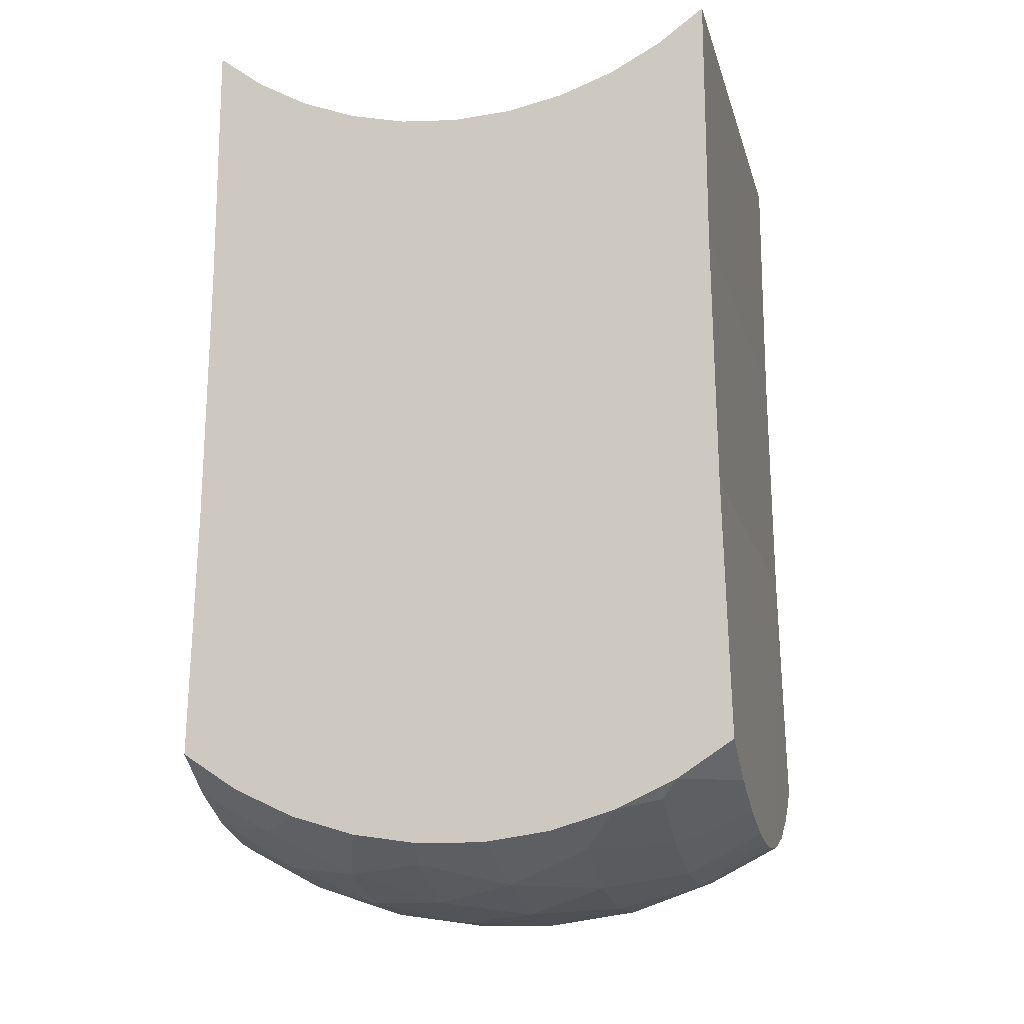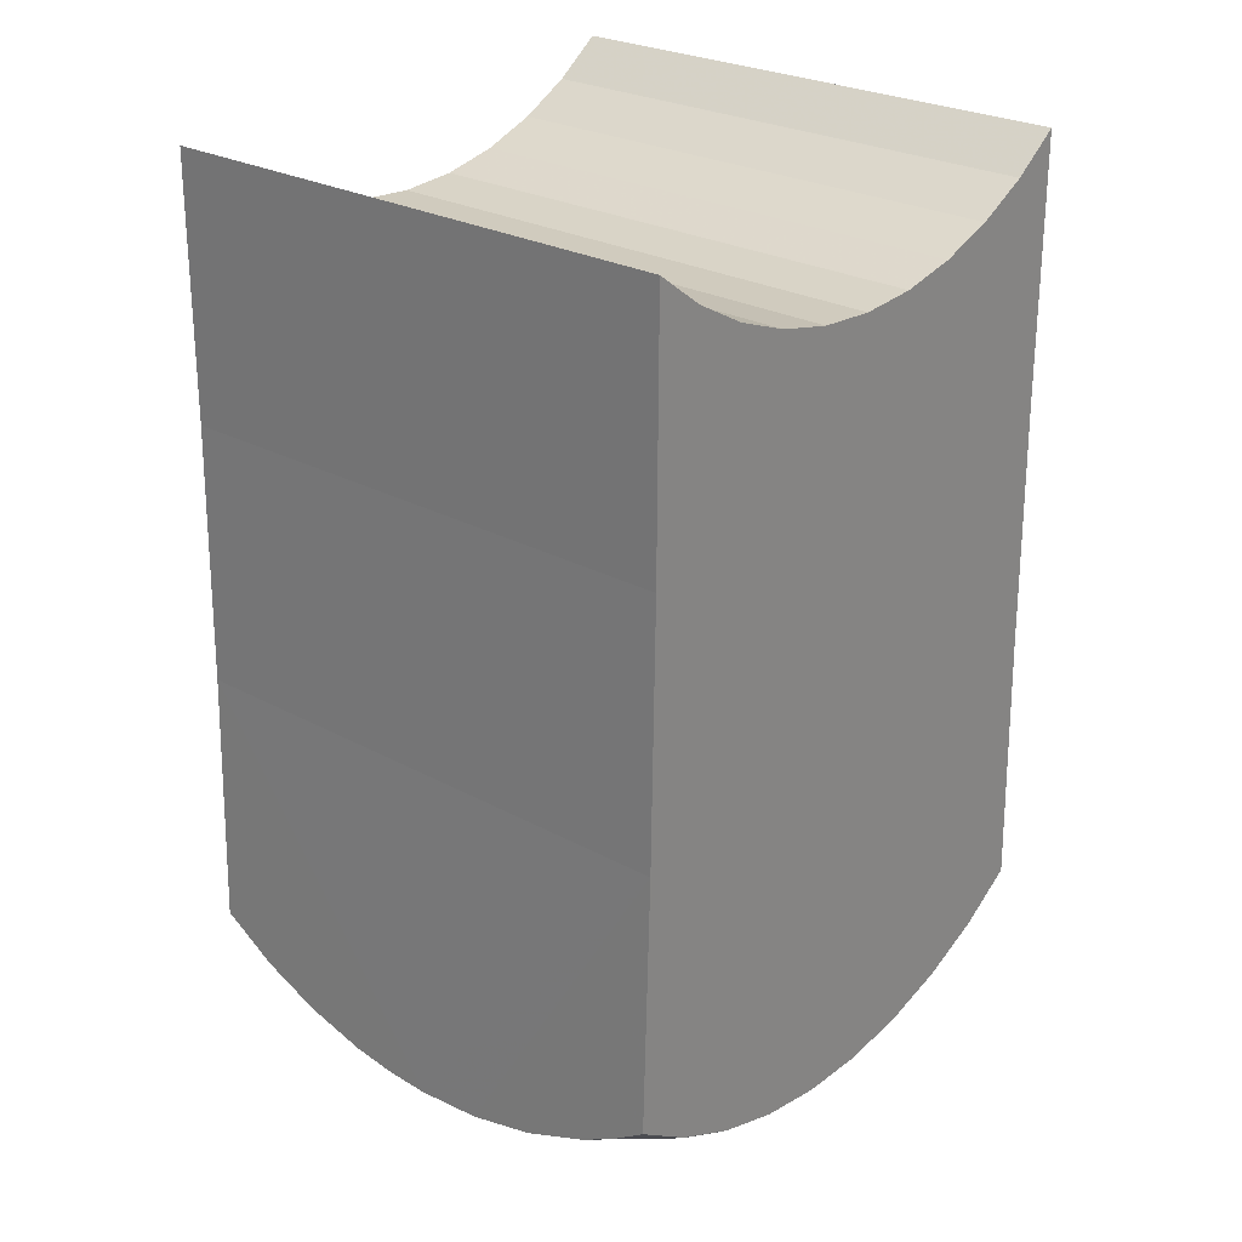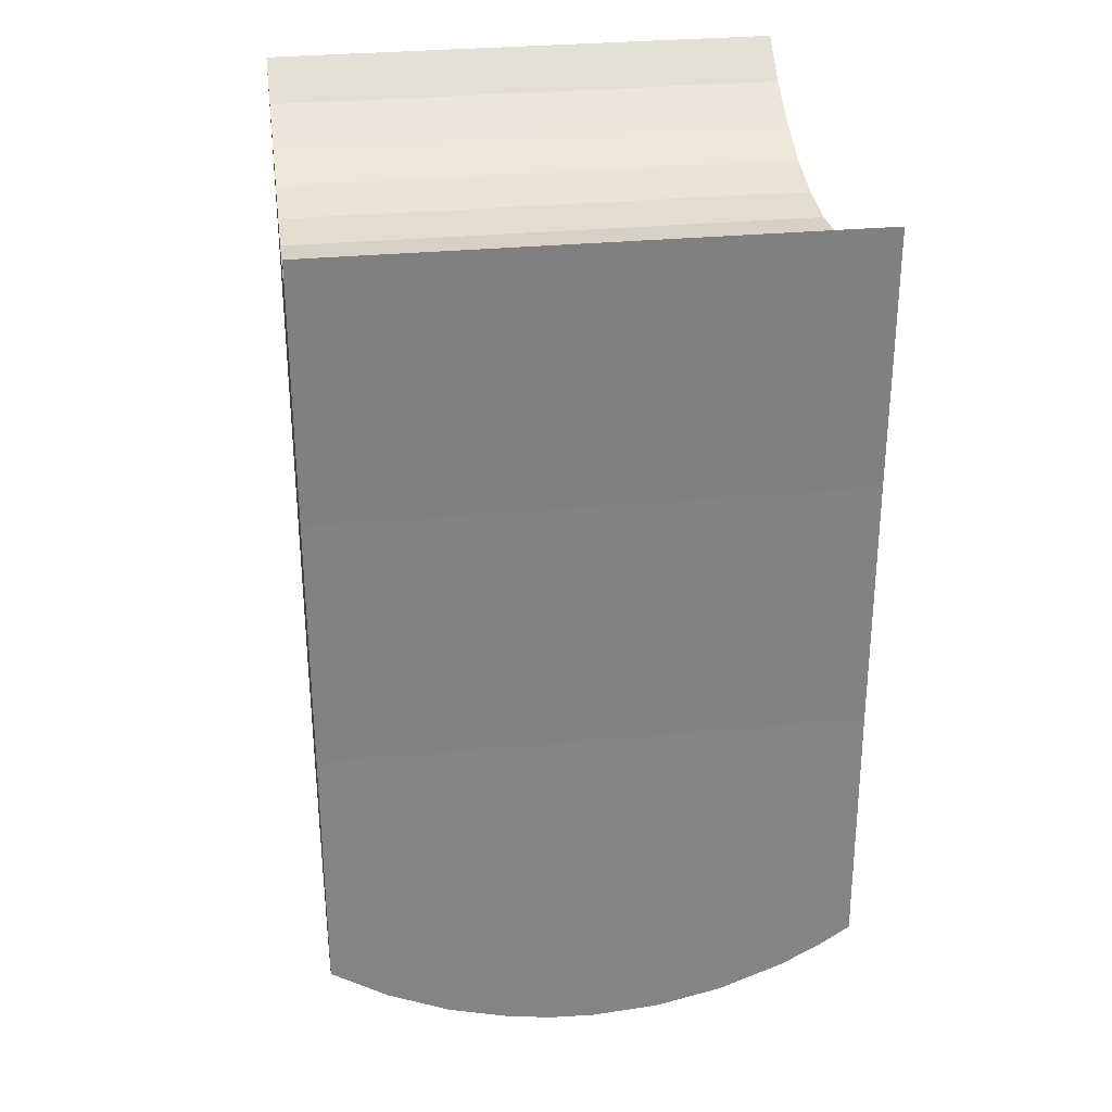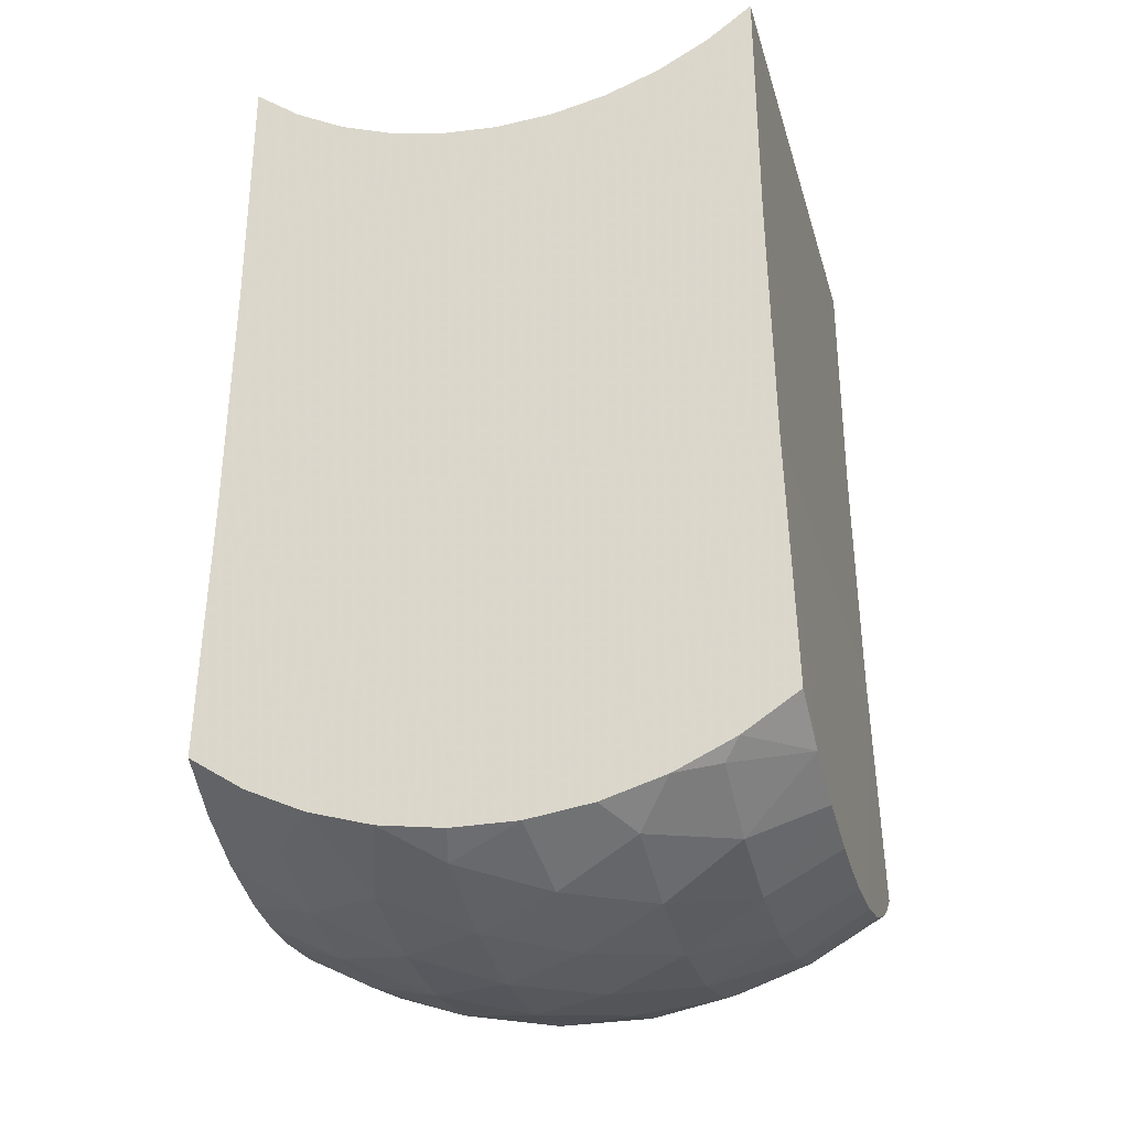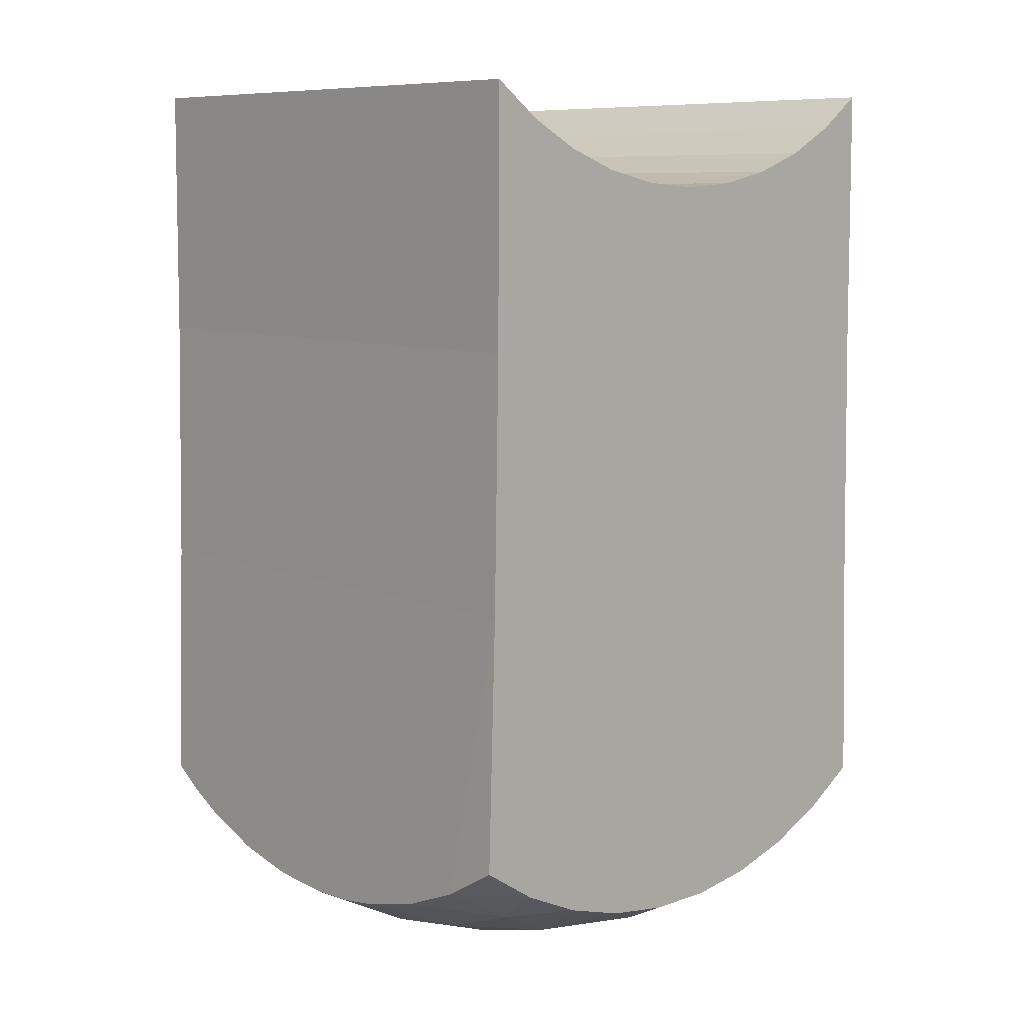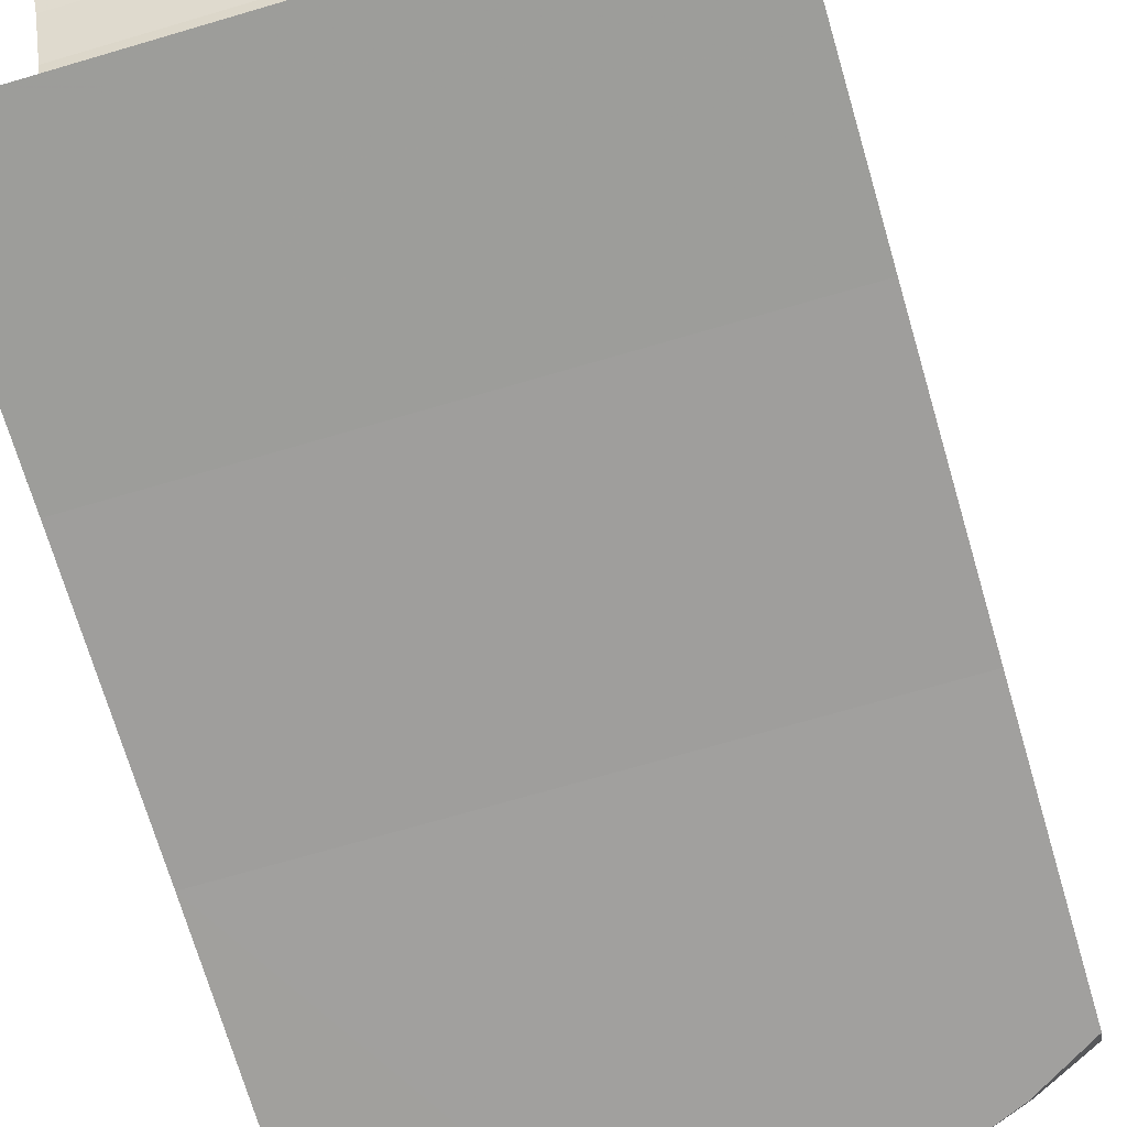
<metadata>
{"format":"obj","ext":"obj","renderer":"f3d","projection":"perspective","resolution":1024,"background":"white","views":[{"elev":-13.5,"azim":103.1,"up":"+Z"},{"elev":26.3,"azim":-139.3,"up":"+Z"},{"elev":30.8,"azim":172.2,"up":"+Z"},{"elev":-28.8,"azim":105.0,"up":"+Z"},{"elev":8.8,"azim":46.8,"up":"+Z"},{"elev":-70.0,"azim":16.4,"up":"+Y"}]}
</metadata>
<code>
v -0.03 -0.03 -0.03487
v 0.03 -0.03018 -0.06366
v 0.03 -0.03 -0.03487
v 0.02366 -0.03177 -0.1251
v 0.03 -0.03162 -0.1212
v 0.03 -0.03072 -0.09245
v 0.01683 -0.03189 -0.128
v -0.03 -0.03018 -0.06366
v 0.009699 -0.03196 -0.1298
v 0.004826 -0.03199 -0.1305
v 0 -0.032 -0.1308
v -0.03 -0.03072 -0.09245
v -0.00748 -0.03198 -0.1302
v -0.01497 -0.03191 -0.1286
v -0.02221 -0.0318 -0.1258
v -0.02621 -0.03172 -0.1237
v -0.03 -0.03162 -0.1212
v 0.03 -0.0129 -0.04416
v 0.03 -0.01902 -0.04188
v 0.03 -0.02476 -0.03877
v 0.03 -0.006514 -0.04554
v 0.03 0 -0.046
v 0.03 0.03018 -0.06366
v 0.03 0.03 -0.03487
v 0.03 0.02476 -0.03877
v 0.03 0.01902 -0.04188
v 0.03 0.0129 -0.04416
v 0.03 0.006514 -0.04554
v 0.03 -0.02532 -0.1254
v 0.03 -0.01847 -0.1286
v 0.03 -0.01124 -0.1307
v 0.03 0.03072 -0.09245
v 0.03 -0.003774 -0.1318
v 0.03 0.003774 -0.1318
v 0.03 0.01124 -0.1307
v 0.03 0.01847 -0.1286
v 0.03 0.02532 -0.1254
v 0.03 0.03162 -0.1212
v -0.03 0.02532 -0.1254
v -0.03 0.03162 -0.1212
v -0.02621 0.03172 -0.1237
v -0.03 -0.02532 -0.1254
v 0.02366 0.03177 -0.1251
v -0.02835 0.02347 -0.1274
v -0.03 0.01847 -0.1286
v -0.02221 0.0318 -0.1258
v -0.01942 0.02347 -0.1317
v -0.01497 0.03191 -0.1286
v -0.02531 0.01433 -0.1325
v -0.03 0.01124 -0.1307
v -0.009871 0.02347 -0.1343
v -0.00748 0.03198 -0.1302
v -0.01552 0.01433 -0.1362
v -0.02104 0.004817 -0.136
v -0.03 0.003774 -0.1318
v -0 0.02347 -0.1352
v 0 0.032 -0.1308
v 0.004826 0.03199 -0.1305
v -0.02598 -0.004817 -0.1339
v -0.03 -0.003774 -0.1318
v -0.03 -0.01124 -0.1307
v -0.005229 0.01433 -0.138
v -0.01069 0.004817 -0.1388
v 0.009871 0.02347 -0.1343
v 0.009699 0.03196 -0.1298
v 0.01683 0.03189 -0.128
v -0.01593 -0.004817 -0.1376
v 0.005229 0.01433 -0.138
v -0.02049 -0.01433 -0.1345
v -0.03 -0.01847 -0.1286
v -0 0.004817 -0.1398
v 0.01942 0.02347 -0.1317
v -0.02398 -0.02347 -0.1297
v -0.005367 -0.004817 -0.1396
v 0.01552 0.01433 -0.1362
v -0.01041 -0.01433 -0.1373
v 0.01069 0.004817 -0.1388
v 0.02835 0.02347 -0.1274
v -0.01471 -0.02347 -0.1332
v 0.005367 -0.004817 -0.1396
v 0.02531 0.01433 -0.1325
v -0 -0.01433 -0.1383
v 0.02104 0.004817 -0.136
v -0.004955 -0.02347 -0.135
v 0.01593 -0.004817 -0.1376
v 0.01041 -0.01433 -0.1373
v 0.004955 -0.02347 -0.135
v 0.02598 -0.004817 -0.1339
v 0.02049 -0.01433 -0.1345
v 0.01471 -0.02347 -0.1332
v 0.02398 -0.02347 -0.1297
v -0.03 -0.01902 -0.04188
v -0.03 -0.0129 -0.04416
v -0.03 -0.02476 -0.03877
v -0.03 -0.006514 -0.04554
v -0.03 0 -0.046
v -0.03 0.03018 -0.06366
v -0.03 0.02476 -0.03877
v -0.03 0.03 -0.03487
v -0.03 0.01902 -0.04188
v -0.03 0.0129 -0.04416
v -0.03 0.006514 -0.04554
v -0.03 0.03072 -0.09245
f 1 2 3
f 4 5 6
f 7 4 6
f 8 6 2
f 8 2 1
f 9 7 6
f 10 9 6
f 11 10 6
f 12 6 8
f 12 11 6
f 13 11 12
f 14 13 12
f 15 14 12
f 16 15 12
f 17 16 12
f 2 18 19
f 2 19 20
f 2 20 3
f 21 18 2
f 22 21 2
f 6 22 2
f 23 24 25
f 23 25 26
f 23 26 27
f 23 27 28
f 23 28 22
f 29 6 5
f 30 6 29
f 31 6 30
f 32 23 22
f 32 22 6
f 33 6 31
f 34 32 6
f 34 6 33
f 35 32 34
f 36 32 35
f 37 32 36
f 38 32 37
f 39 40 41
f 16 17 42
f 37 43 38
f 5 4 29
f 44 45 39
f 44 41 46
f 44 39 41
f 47 46 48
f 47 45 44
f 47 44 46
f 49 50 45
f 49 45 47
f 51 48 52
f 51 47 48
f 53 49 47
f 53 47 51
f 54 55 50
f 54 50 49
f 54 49 53
f 56 52 57
f 56 57 58
f 56 51 52
f 59 60 55
f 59 61 60
f 59 55 54
f 62 51 56
f 62 53 51
f 63 53 62
f 63 54 53
f 64 56 58
f 64 65 66
f 64 58 65
f 67 59 54
f 67 54 63
f 68 62 56
f 68 56 64
f 69 70 61
f 69 59 67
f 69 61 59
f 71 63 62
f 71 62 68
f 72 66 43
f 72 64 66
f 73 42 70
f 73 14 15
f 73 15 16
f 73 70 69
f 73 16 42
f 74 67 63
f 74 63 71
f 75 64 72
f 75 68 64
f 76 69 67
f 76 67 74
f 77 71 68
f 77 68 75
f 78 37 36
f 78 72 43
f 78 43 37
f 78 36 72
f 79 73 69
f 79 69 76
f 79 13 14
f 79 14 73
f 80 71 77
f 80 74 71
f 81 36 35
f 81 72 36
f 81 75 72
f 82 74 80
f 82 76 74
f 83 35 34
f 83 81 35
f 83 77 75
f 83 75 81
f 84 79 76
f 84 11 13
f 84 13 79
f 84 76 82
f 85 80 77
f 85 77 83
f 86 80 85
f 86 82 80
f 87 9 10
f 87 10 11
f 87 11 84
f 87 84 82
f 87 82 86
f 88 33 31
f 88 34 33
f 88 83 34
f 88 85 83
f 89 31 30
f 89 86 85
f 89 85 88
f 89 88 31
f 90 9 87
f 90 7 9
f 90 87 86
f 90 86 89
f 91 7 90
f 91 29 4
f 91 30 29
f 91 4 7
f 91 90 89
f 91 89 30
f 8 92 93
f 8 94 92
f 8 1 94
f 95 8 93
f 96 8 95
f 12 8 96
f 97 98 99
f 97 100 98
f 97 101 100
f 97 102 101
f 97 96 102
f 42 17 12
f 70 42 12
f 61 70 12
f 103 96 97
f 103 12 96
f 60 61 12
f 55 12 103
f 55 60 12
f 50 55 103
f 45 50 103
f 39 45 103
f 40 39 103
f 3 94 1
f 20 92 94
f 20 94 3
f 19 93 92
f 19 92 20
f 18 95 93
f 18 93 19
f 21 96 95
f 21 95 18
f 22 102 96
f 22 96 21
f 28 101 102
f 28 102 22
f 27 100 101
f 27 101 28
f 26 100 27
f 25 98 100
f 25 100 26
f 24 99 98
f 24 98 25
f 41 40 103
f 46 41 103
f 48 46 103
f 23 99 24
f 23 97 99
f 52 48 103
f 57 52 103
f 32 58 57
f 32 103 97
f 32 97 23
f 32 57 103
f 65 58 32
f 66 65 32
f 43 66 32
f 38 43 32

</code>
